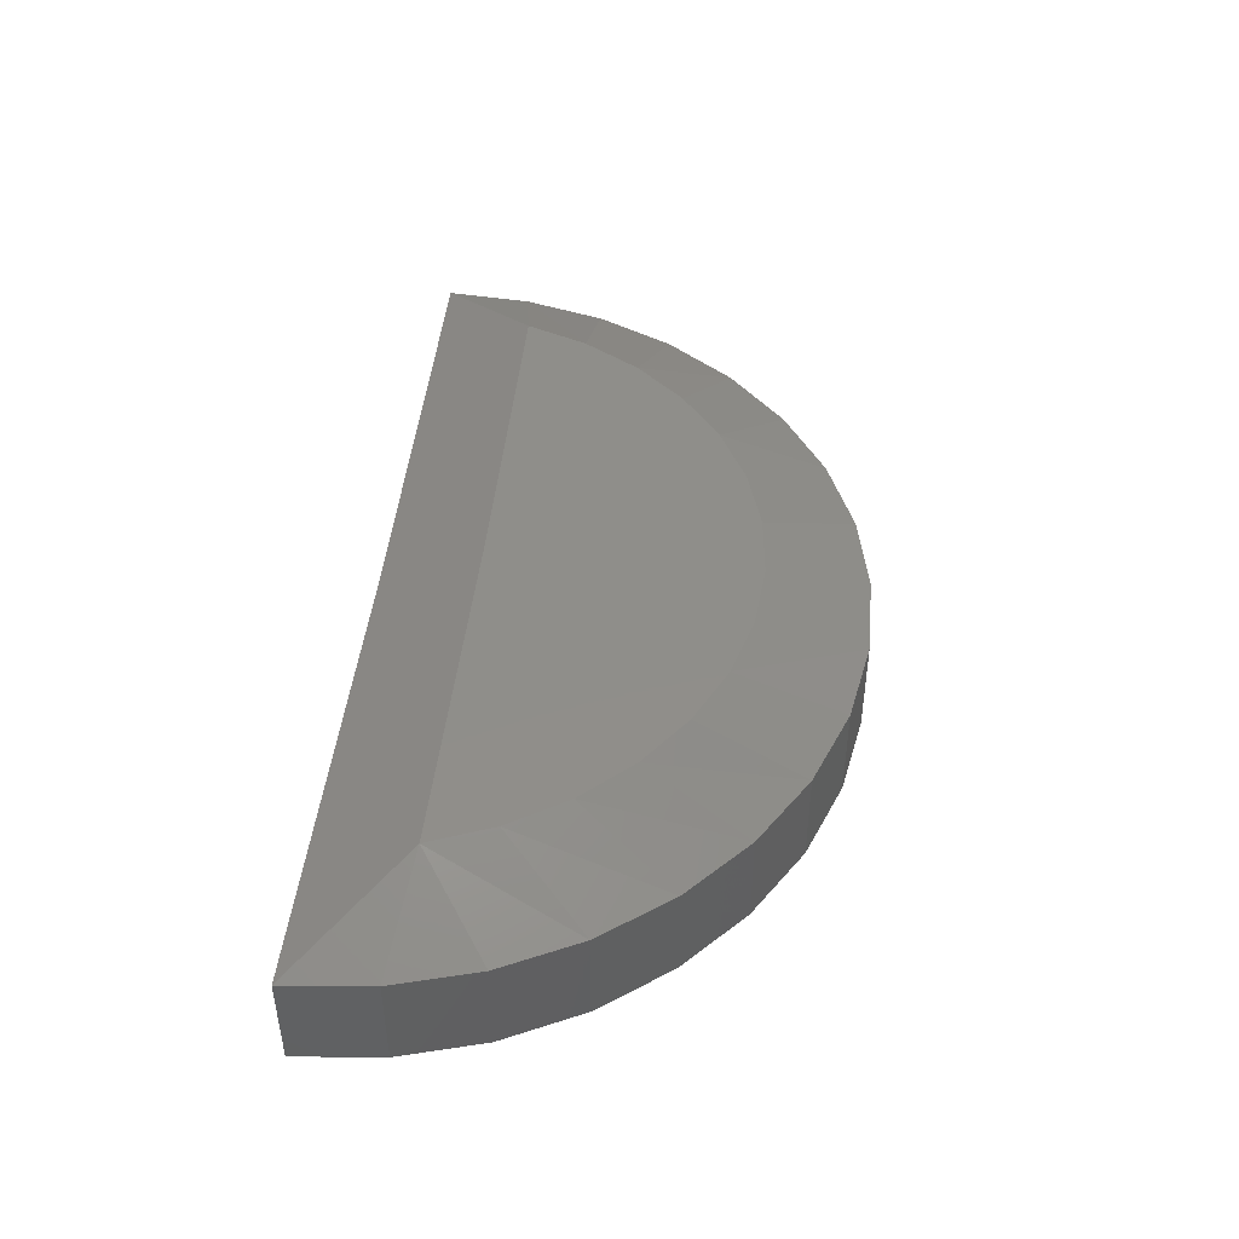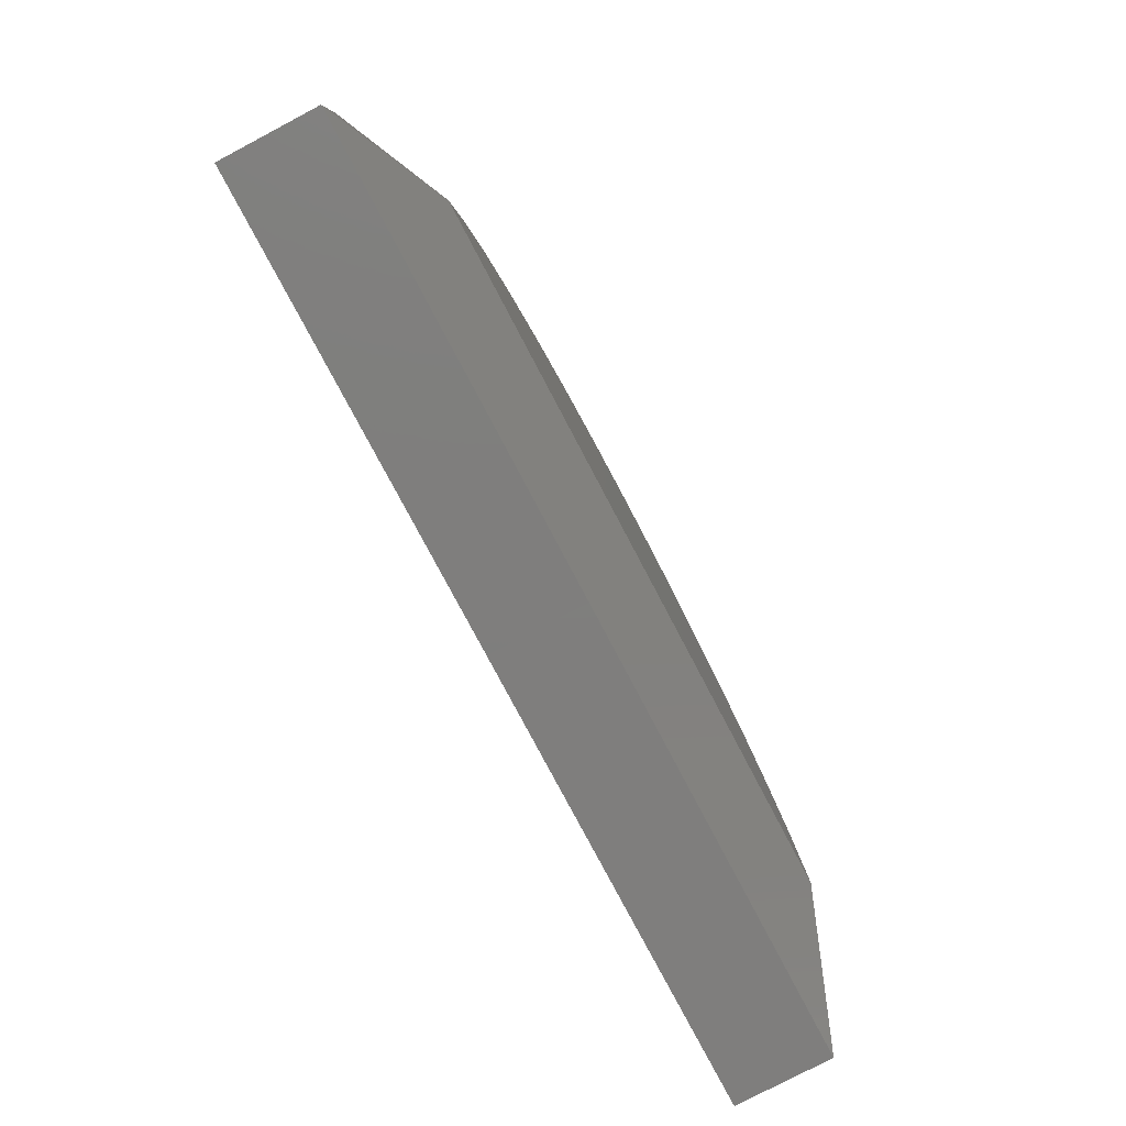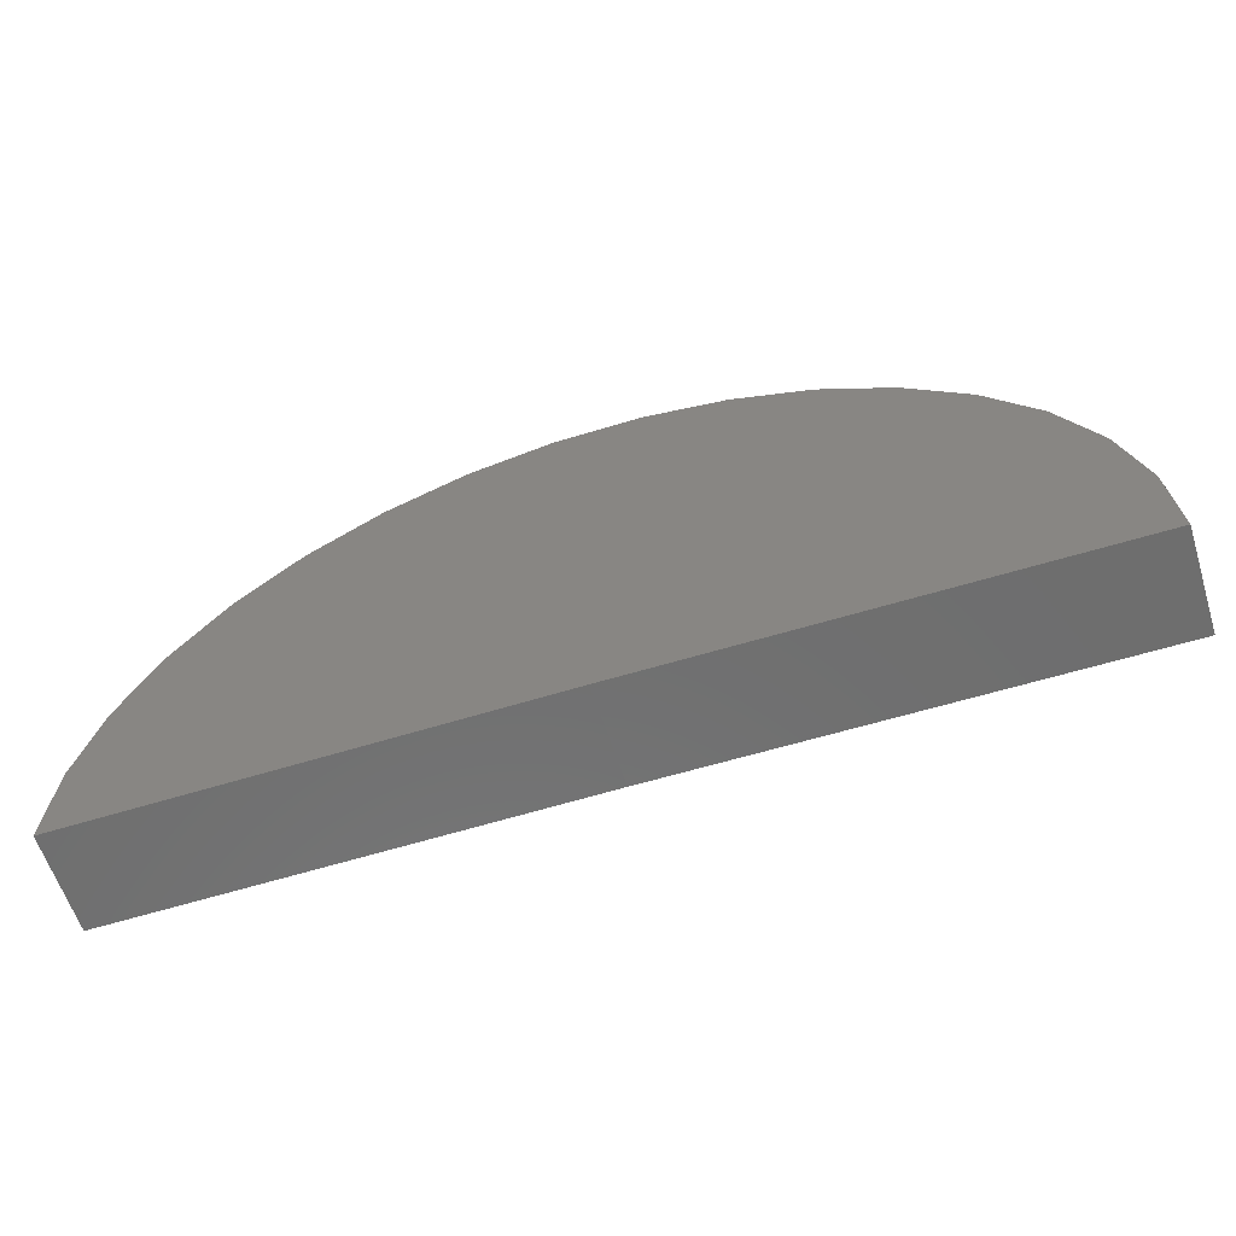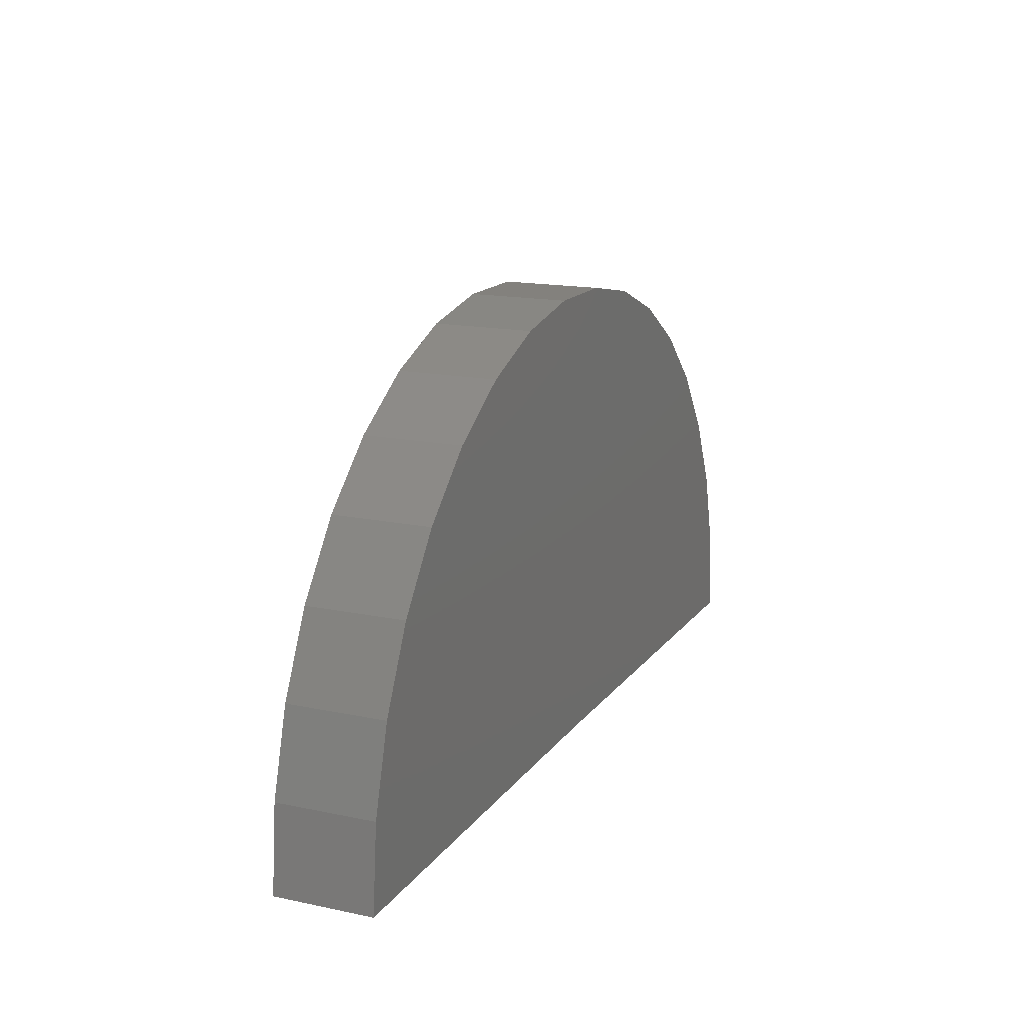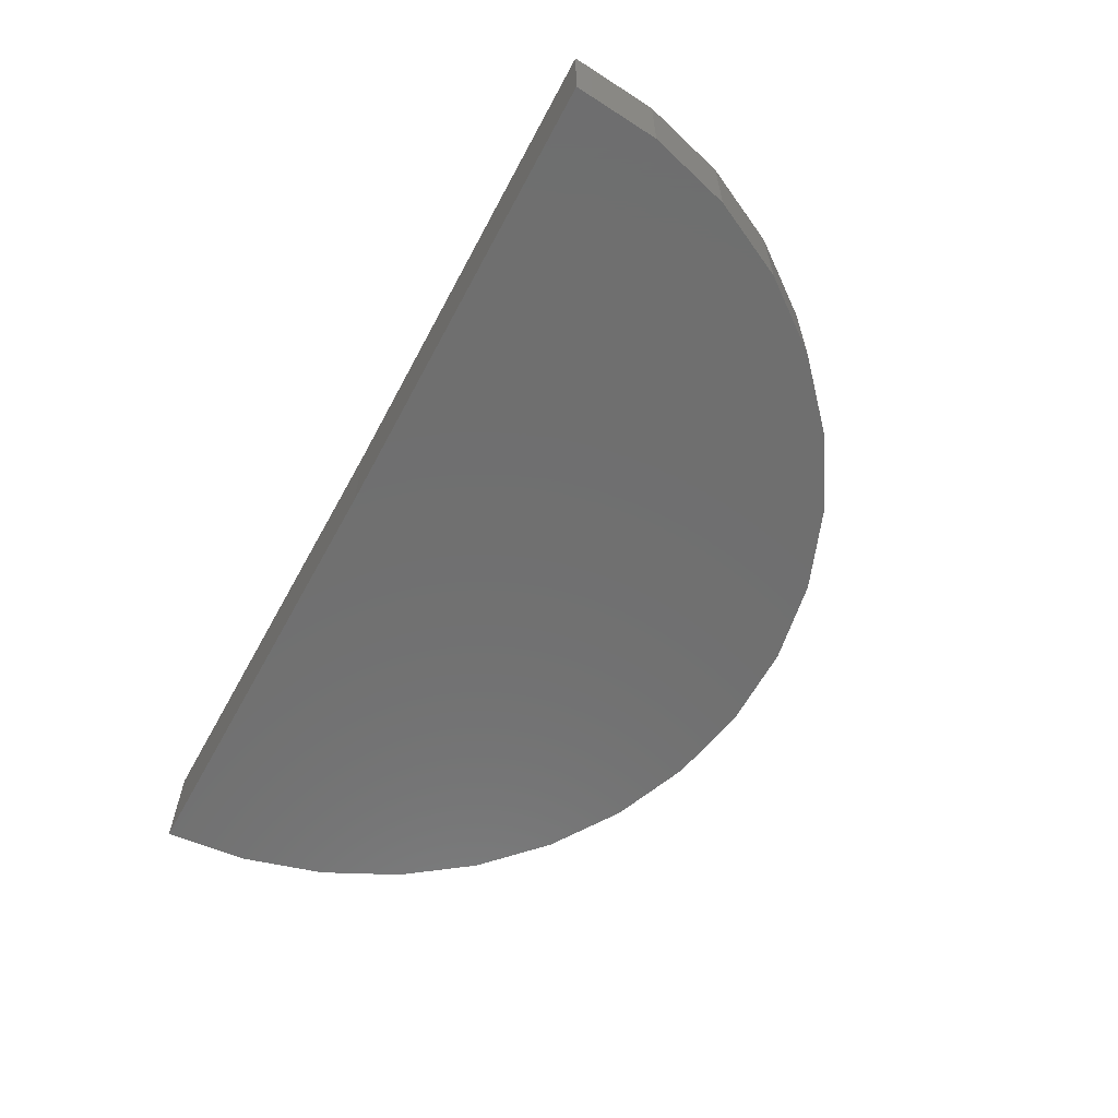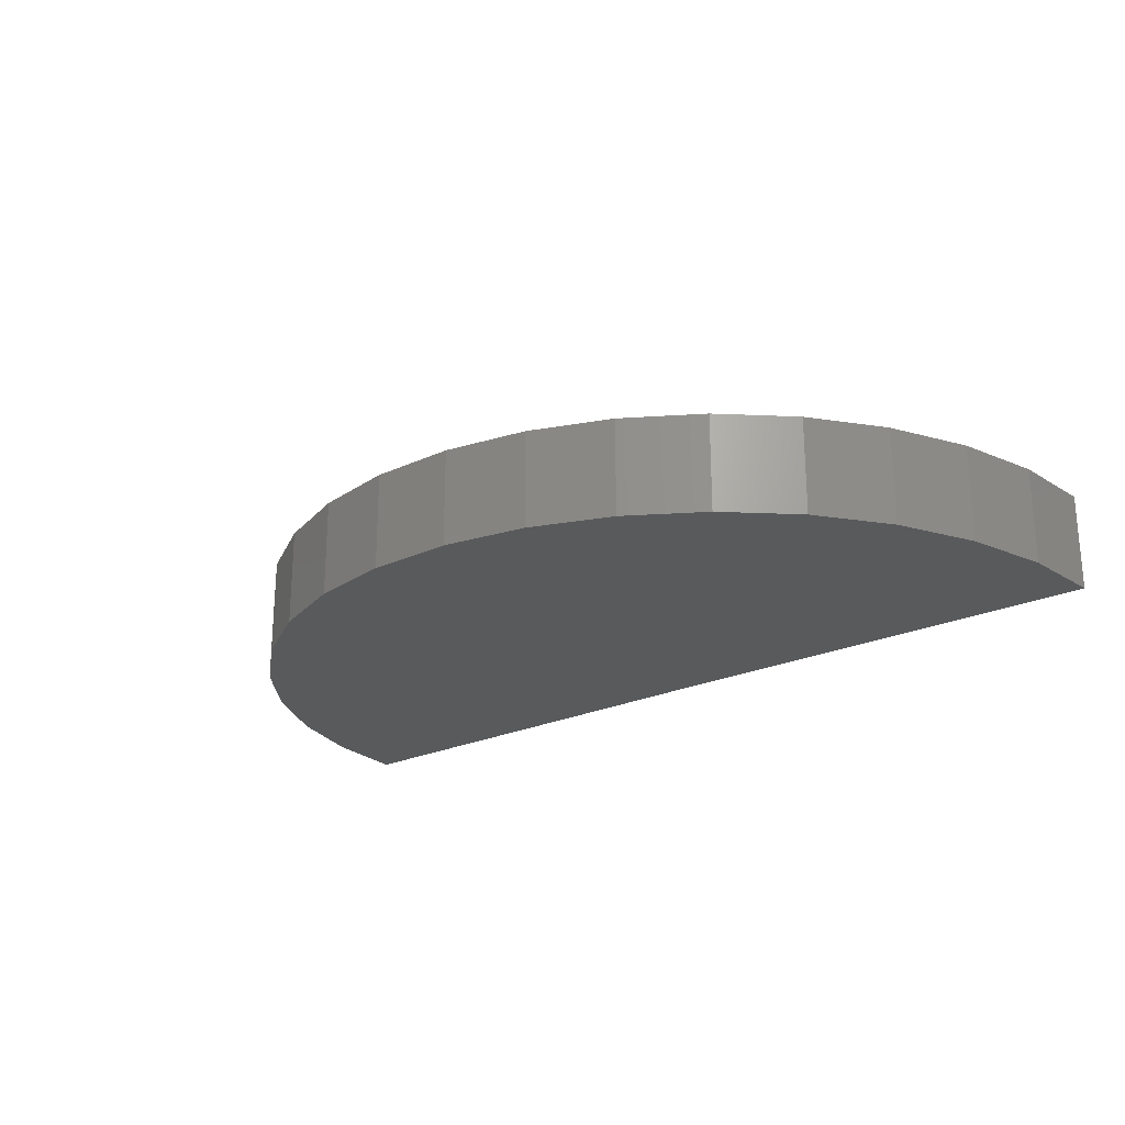
<metadata>
{"format":"stl","ext":"stl","renderer":"f3d","projection":"perspective","resolution":1024,"background":"white","views":[{"elev":44.5,"azim":-84.1,"up":"+Y"},{"elev":-78.7,"azim":117.8,"up":"+Z"},{"elev":-60.7,"azim":17.6,"up":"+Z"},{"elev":16.1,"azim":-66.5,"up":"+Z"},{"elev":-61.2,"azim":-117.9,"up":"+Y"},{"elev":-23.2,"azim":38.7,"up":"+Y"}]}
</metadata>
<code>
# stl→obj: 54 verts, 104 faces
v 1.5 -0.2344 -0.00924
v 0.75 -0.2344 0
v 1.5 -0.07566 -0.00924
v 0.75 -0.07566 0
v 0 -0.2344 0
v 0 -0.07566 0
v 1.489 -0.2344 0.1293
v 1.489 -0.07566 0.1293
v 1.452 -0.2344 0.2633
v 1.452 -0.07566 0.2633
v 1.392 -0.2344 0.3883
v 1.392 -0.07566 0.3883
v 1.309 -0.2344 0.5
v 1.309 -0.07566 0.5
v 1.207 -0.2344 0.5946
v 1.207 -0.07566 0.5946
v 1.09 -0.2344 0.6687
v 1.09 -0.07566 0.6687
v 0.9605 -0.2344 0.7199
v 0.9605 -0.07566 0.7199
v 0.8241 -0.2344 0.7463
v 0.8241 -0.07566 0.7463
v 0.6851 -0.2344 0.7472
v 0.6851 -0.07566 0.7472
v 0.5484 -0.2344 0.7224
v 0.5484 -0.07566 0.7224
v 0.4186 -0.2344 0.6728
v 0.4186 -0.07566 0.6728
v 0.3002 -0.2344 0.6001
v 0.3002 -0.07566 0.6001
v 0.1972 -0.2344 0.5069
v 0.1972 -0.07566 0.5069
v 0.1132 -0.2344 0.3962
v 0.1132 -0.07566 0.3962
v 0.05104 -0.2344 0.2719
v 0.05104 -0.07566 0.2719
v 0.01287 -0.2344 0.1383
v 0.01287 -0.07566 0.1383
v 0.751 0.002467 0.1641
v 1.276 0.002467 0.2581
v 1.314 0.002467 0.1571
v 0.1875 0.002467 0.1641
v 0.2272 0.002467 0.2646
v 1.22 0.002467 0.3504
v 0.2847 0.002467 0.3561
v 1.147 0.002467 0.4307
v 0.358 0.002467 0.4355
v 1.061 0.002467 0.4963
v 0.4447 0.002467 0.5001
v 0.965 0.002467 0.5451
v 0.5418 0.002467 0.5477
v 0.8612 0.002467 0.5753
v 0.6459 0.002467 0.5766
v 0.7536 0.002467 0.5859
f 1 2 3
f 3 2 4
f 5 6 2
f 2 6 4
f 1 3 7
f 7 3 8
f 7 8 9
f 9 8 10
f 9 10 11
f 11 10 12
f 11 12 13
f 13 12 14
f 13 14 15
f 15 14 16
f 15 16 17
f 17 16 18
f 17 18 19
f 19 18 20
f 19 20 21
f 21 20 22
f 21 22 23
f 23 22 24
f 23 24 25
f 25 24 26
f 25 26 27
f 27 26 28
f 27 28 29
f 29 28 30
f 29 30 31
f 31 30 32
f 31 32 33
f 33 32 34
f 33 34 35
f 35 34 36
f 35 36 37
f 37 36 38
f 37 38 5
f 5 38 6
f 39 40 41
f 39 42 40
f 40 42 43
f 40 43 44
f 44 43 45
f 44 45 46
f 46 45 47
f 46 47 48
f 48 47 49
f 48 49 50
f 50 49 51
f 50 51 52
f 52 51 53
f 52 53 54
f 48 18 16
f 8 3 41
f 42 6 38
f 42 38 36
f 42 36 34
f 42 34 43
f 34 32 43
f 43 32 45
f 32 30 45
f 45 30 47
f 51 49 28
f 28 49 47
f 28 47 30
f 28 26 51
f 51 26 24
f 51 24 53
f 53 24 22
f 53 22 54
f 54 22 20
f 54 20 52
f 48 50 18
f 18 50 52
f 18 52 20
f 44 46 14
f 14 46 48
f 14 48 16
f 14 12 44
f 44 12 10
f 44 10 40
f 40 10 8
f 40 8 41
f 6 42 4
f 4 42 39
f 3 4 41
f 41 4 39
f 7 2 1
f 13 33 11
f 11 33 35
f 11 35 9
f 9 35 37
f 9 37 7
f 7 37 5
f 7 5 2
f 33 13 31
f 31 13 15
f 31 15 29
f 29 15 17
f 29 17 27
f 27 17 19
f 27 19 25
f 25 19 21
f 25 21 23

</code>
